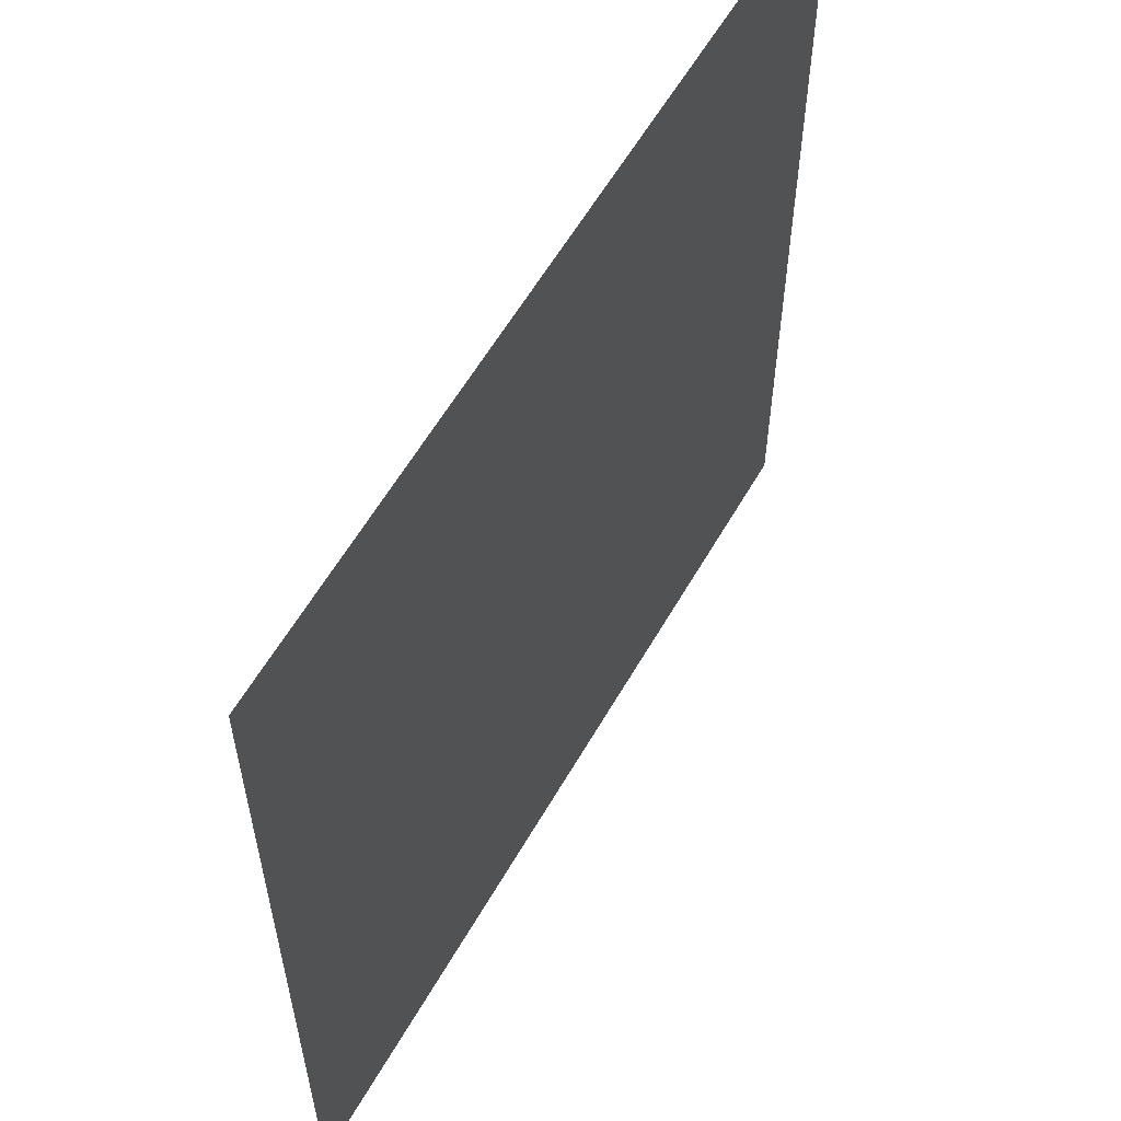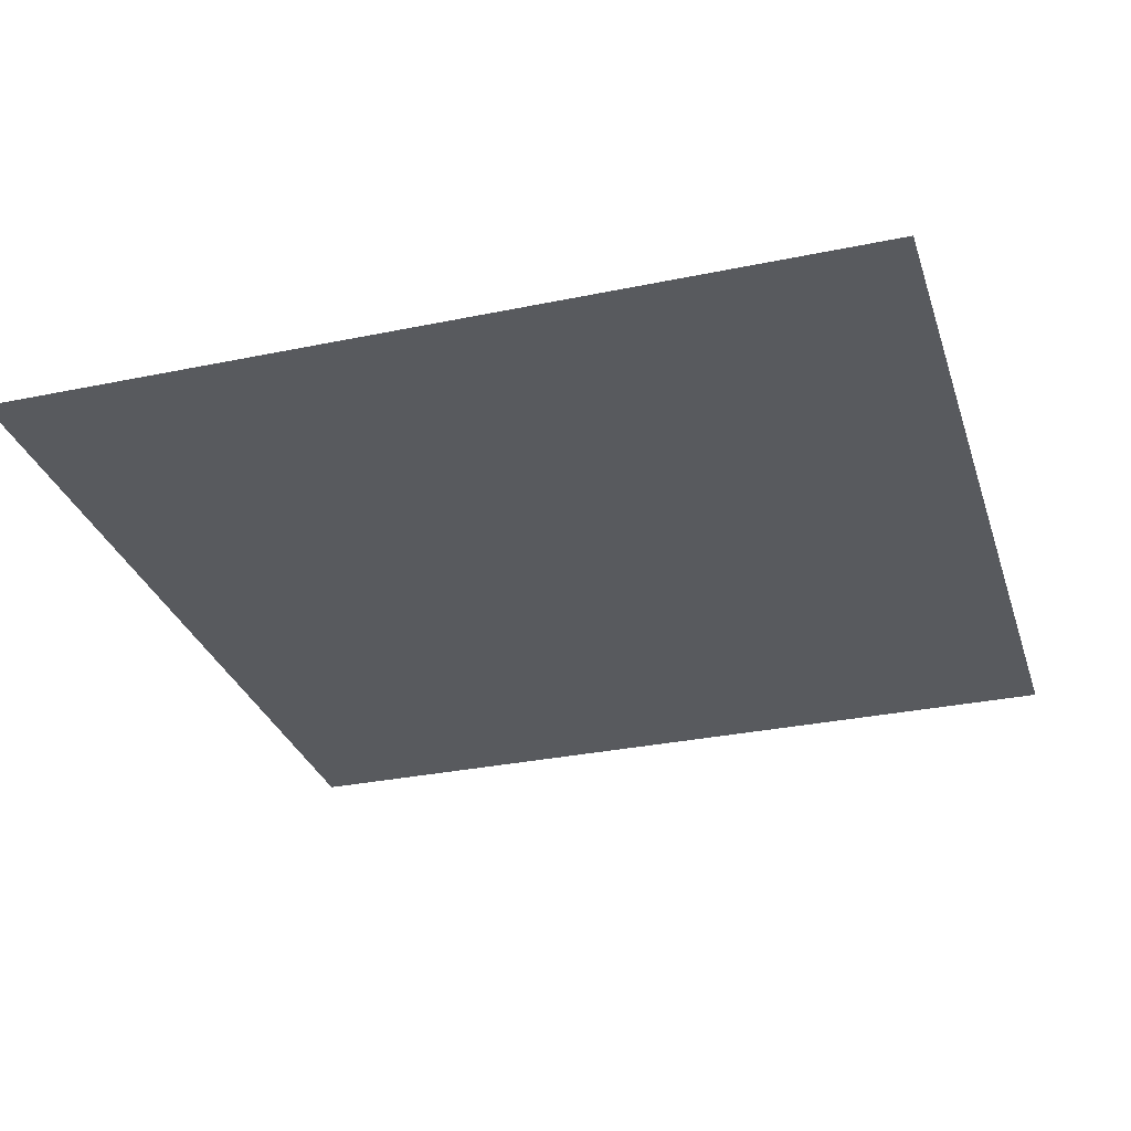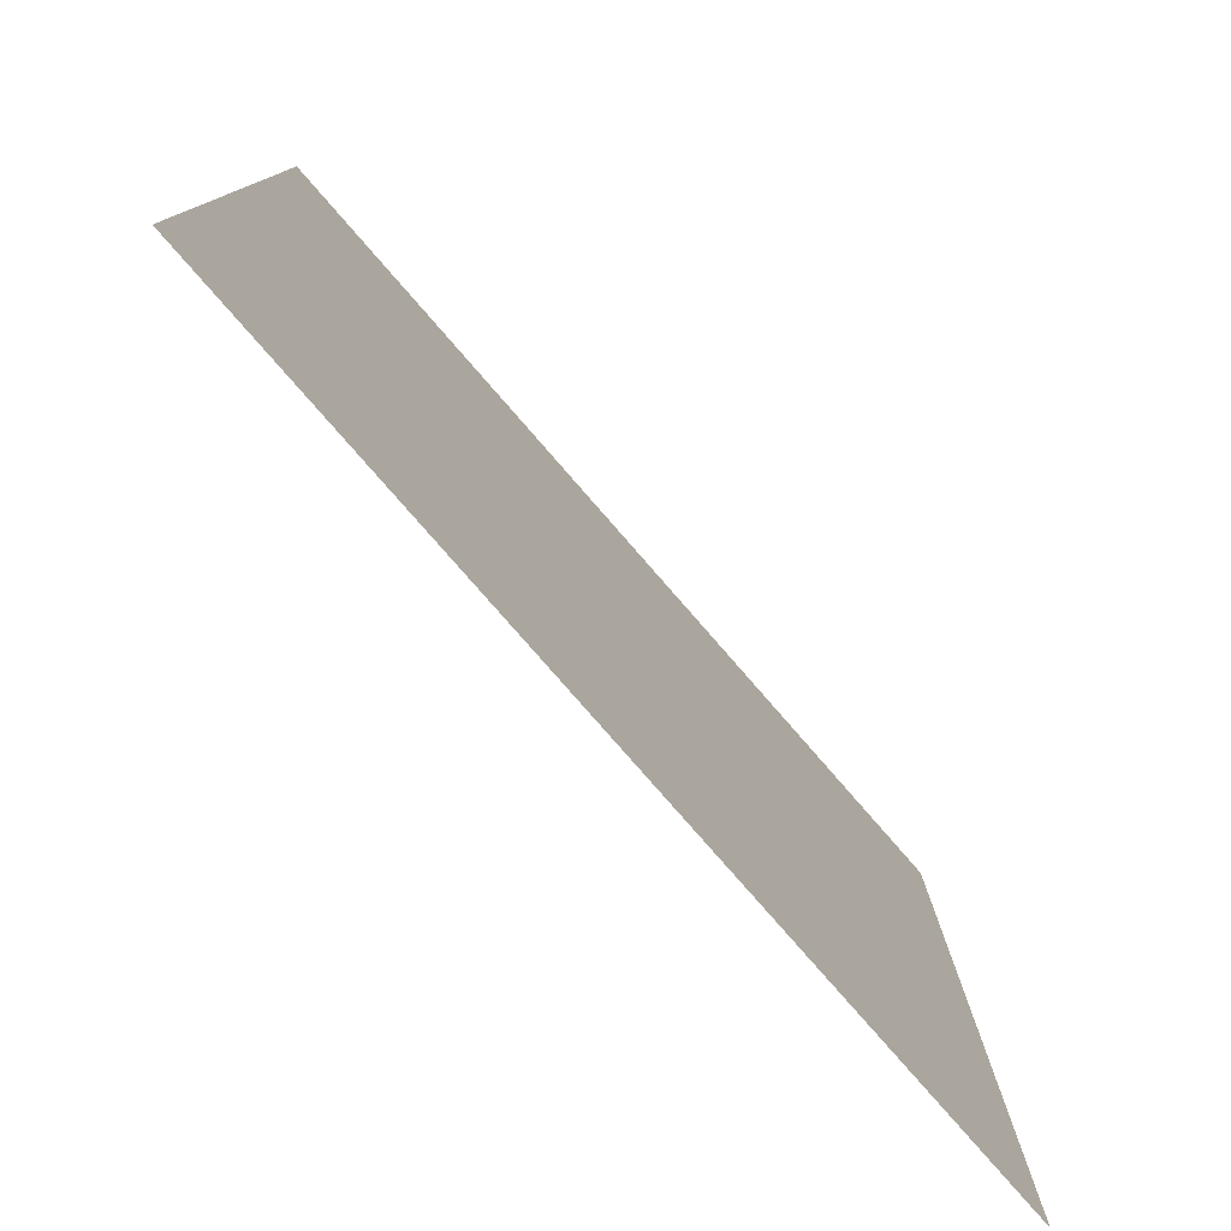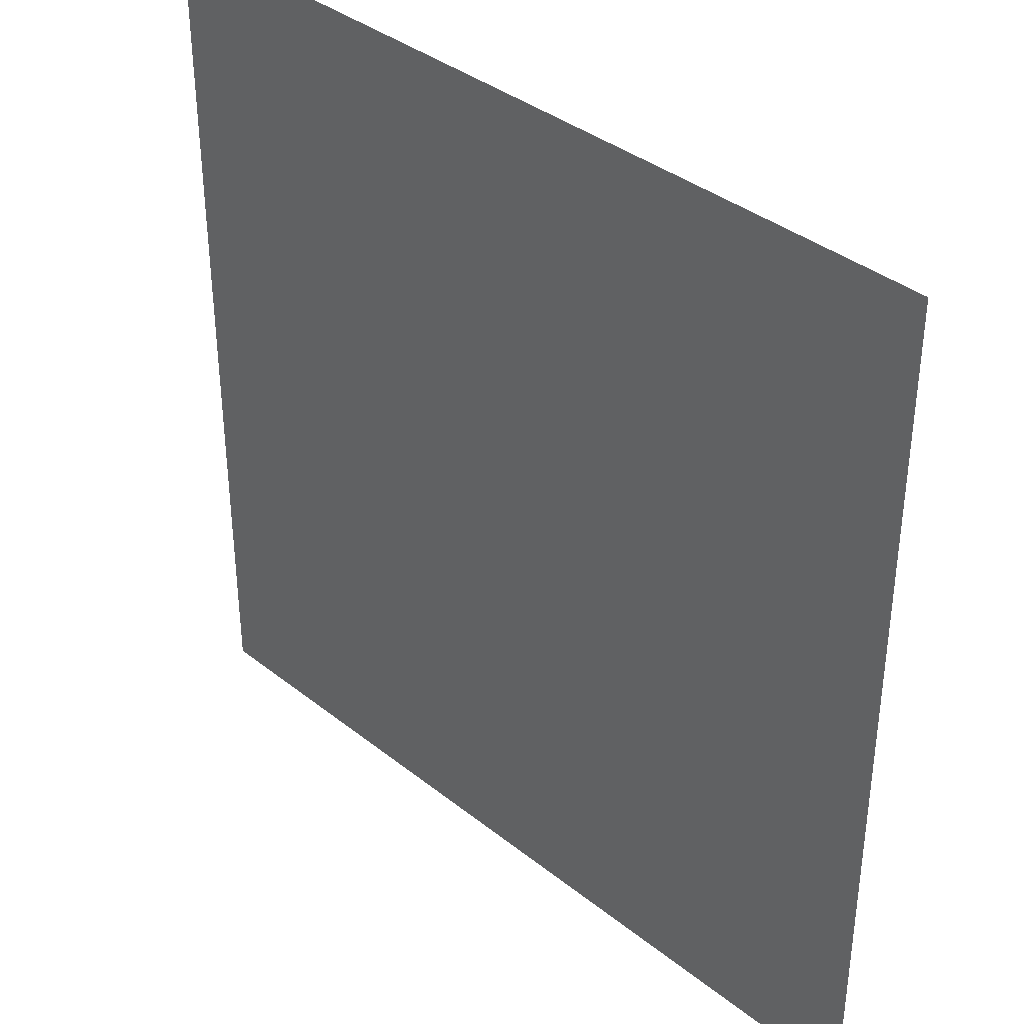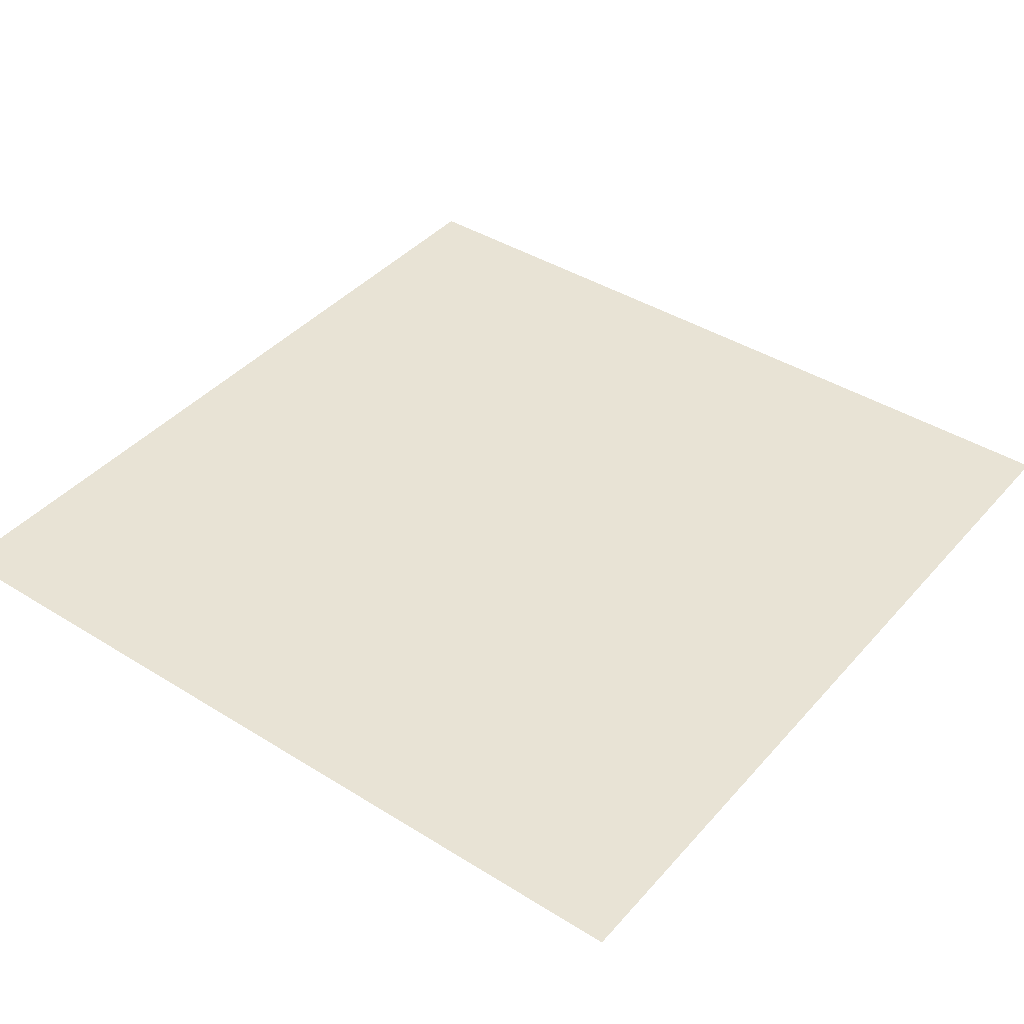
<metadata>
{"format":"obj","ext":"obj","renderer":"f3d","projection":"perspective","resolution":1024,"background":"white","views":[{"elev":59.1,"azim":-60.3,"up":"+Z"},{"elev":-30.7,"azim":-163.3,"up":"+Y"},{"elev":-79.3,"azim":-48.9,"up":"+Z"},{"elev":37.4,"azim":-134.6,"up":"+Z"},{"elev":41.0,"azim":-52.8,"up":"+Y"}]}
</metadata>
<code>
o Plane
v -300 0 300
v 300 0 300
v -300 0 -300
v 300 0 -300
f 1 2 4 3

</code>
